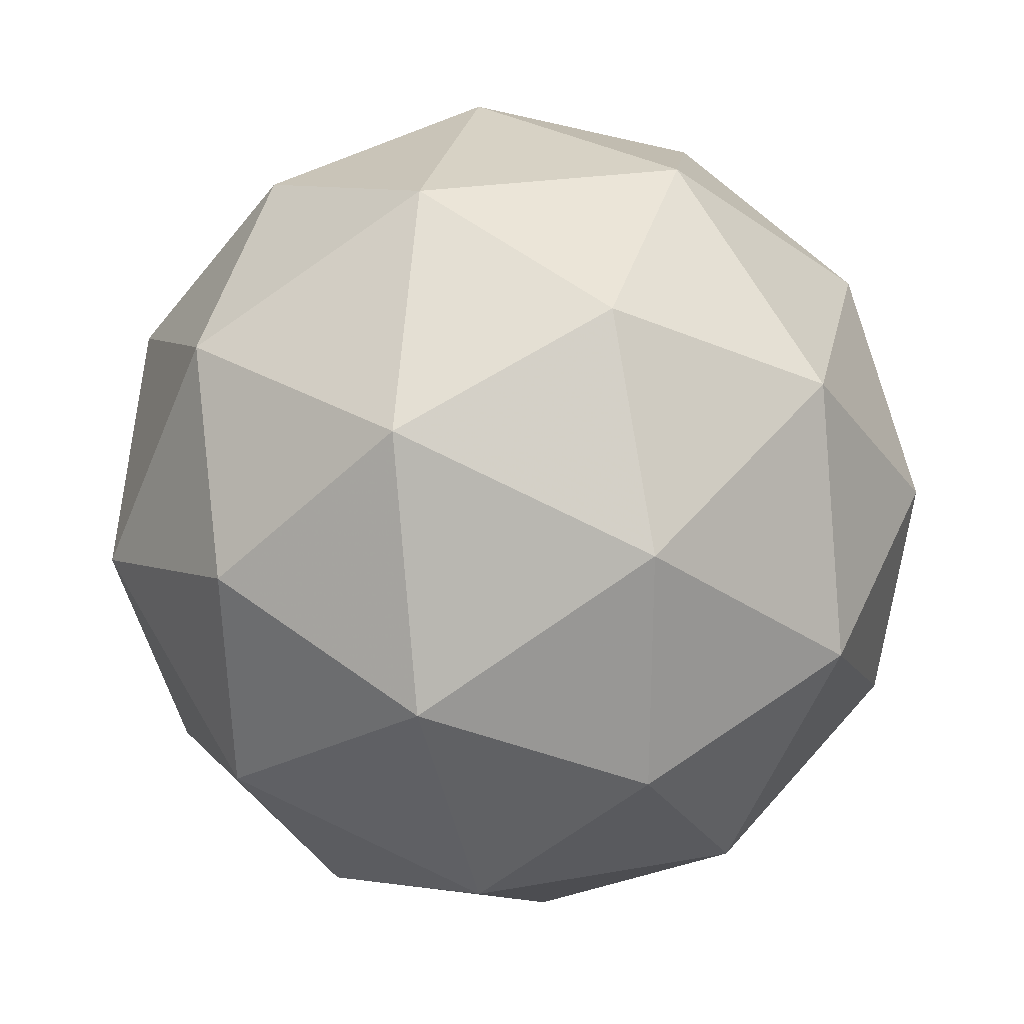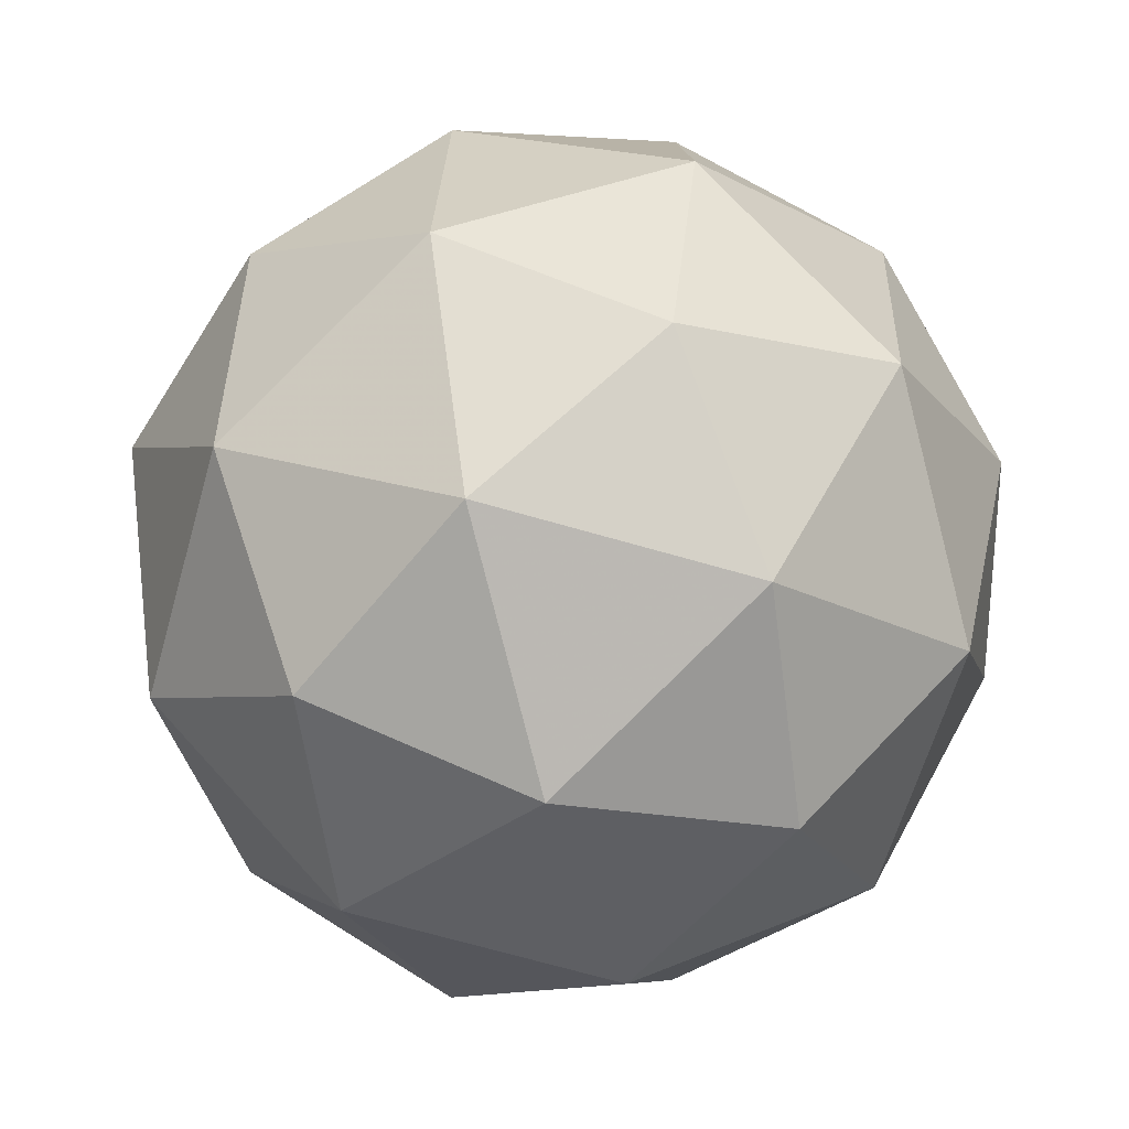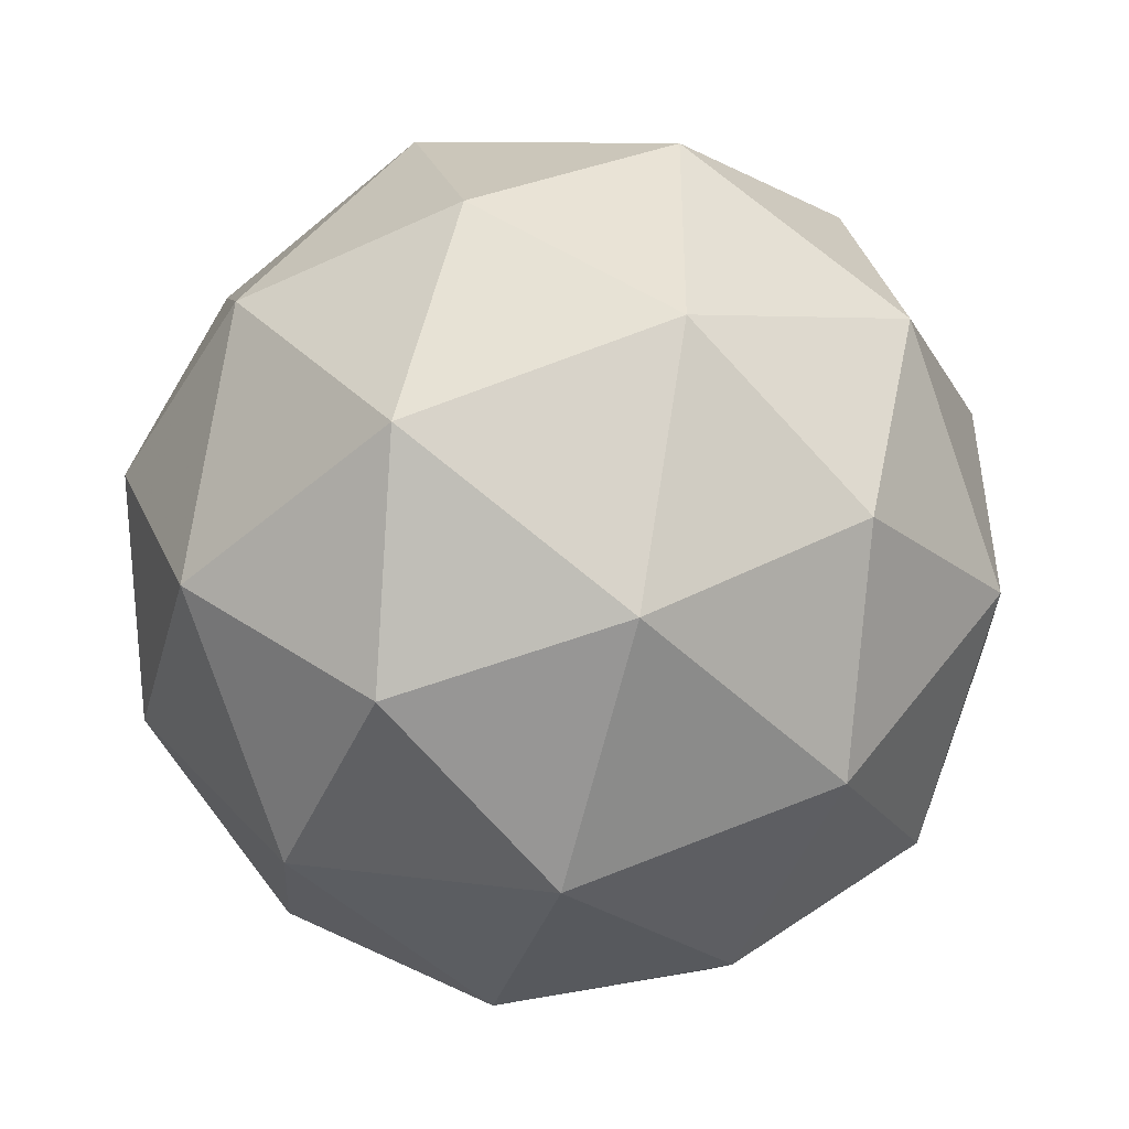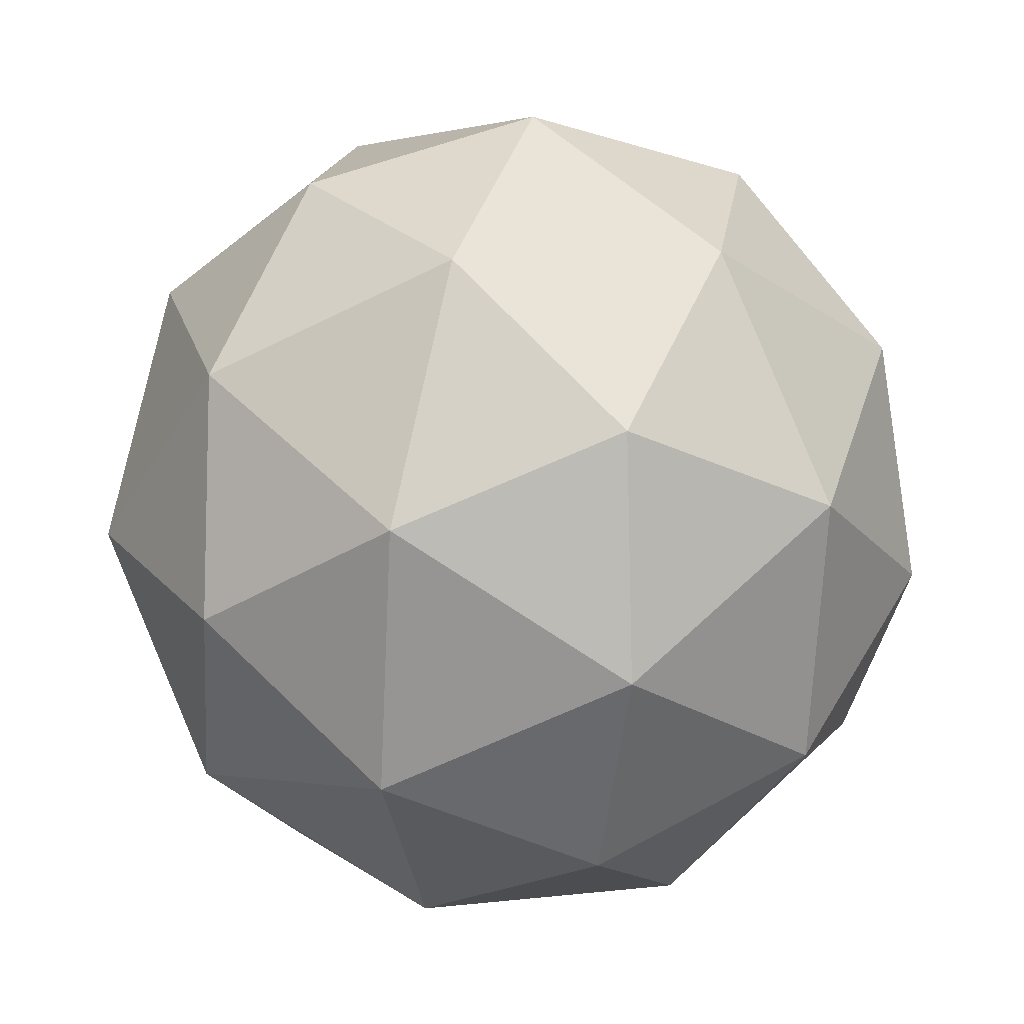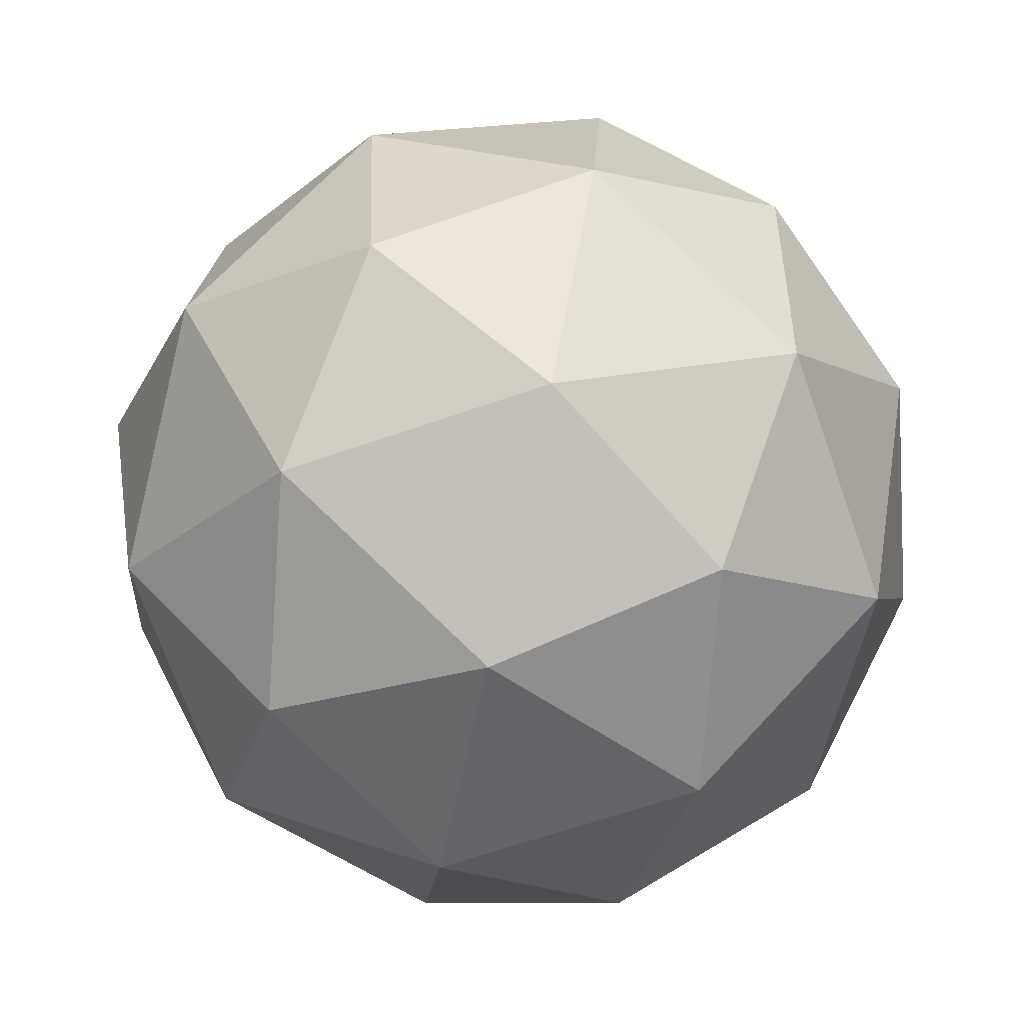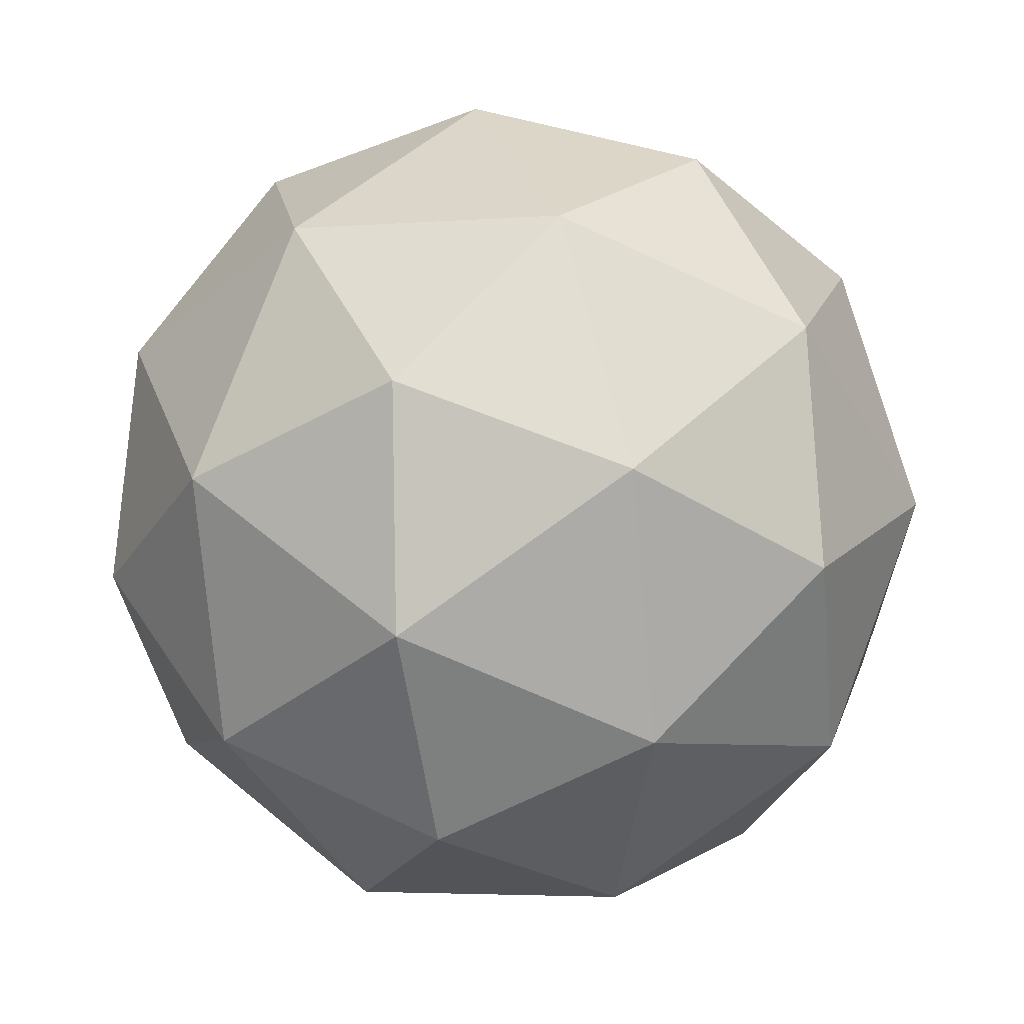
<metadata>
{"format":"obj","ext":"obj","renderer":"f3d","projection":"perspective","resolution":1024,"background":"white","views":[{"elev":-41.4,"azim":-37.7,"up":"+Z"},{"elev":9.1,"azim":72.4,"up":"+Z"},{"elev":24.7,"azim":-118.6,"up":"+Z"},{"elev":36.5,"azim":159.7,"up":"+Y"},{"elev":9.8,"azim":-154.1,"up":"+Y"},{"elev":35.3,"azim":-55.2,"up":"+Y"}]}
</metadata>
<code>
v 13.04 -4.761 -16.04
v 12.96 -4.734 -16.02
v 12.97 -4.815 -16.03
v 13.03 -4.82 -16.1
v 13.05 -4.741 -16.12
v 13.01 -4.688 -16.07
v 12.9 -4.776 -16.06
v 12.94 -4.829 -16.11
v 12.99 -4.783 -16.17
v 12.97 -4.702 -16.15
v 12.92 -4.697 -16.08
v 12.91 -4.756 -16.14
v 13.01 -4.793 -16.03
v 13.01 -4.745 -16.02
v 12.97 -4.777 -16.01
v 12.99 -4.702 -16.04
v 13.03 -4.718 -16.05
v 13.04 -4.796 -16.07
v 13 -4.828 -16.06
v 13.05 -4.75 -16.08
v 13.05 -4.784 -16.12
v 13.04 -4.707 -16.1
v 12.94 -4.708 -16.04
v 12.96 -4.681 -16.07
v 12.93 -4.802 -16.04
v 12.93 -4.754 -16.03
v 12.99 -4.836 -16.11
v 12.96 -4.833 -16.07
v 13.02 -4.763 -16.15
v 13.01 -4.809 -16.14
v 12.99 -4.684 -16.11
v 13.02 -4.715 -16.14
v 12.9 -4.733 -16.07
v 12.91 -4.81 -16.08
v 12.96 -4.814 -16.15
v 12.98 -4.74 -16.17
v 12.94 -4.689 -16.12
v 12.9 -4.767 -16.1
v 12.91 -4.721 -16.11
v 12.92 -4.798 -16.13
v 12.94 -4.772 -16.16
v 12.94 -4.724 -16.15
f 1 14 13
f 2 14 16
f 1 13 18
f 1 18 20
f 1 20 17
f 2 16 23
f 3 15 25
f 4 19 27
f 5 21 29
f 6 22 31
f 2 23 26
f 3 25 28
f 4 27 30
f 5 29 32
f 6 31 24
f 7 33 38
f 8 34 40
f 9 35 41
f 10 36 42
f 11 37 39
f 39 42 12
f 39 37 42
f 37 10 42
f 42 41 12
f 42 36 41
f 36 9 41
f 41 40 12
f 41 35 40
f 35 8 40
f 40 38 12
f 40 34 38
f 34 7 38
f 38 39 12
f 38 33 39
f 33 11 39
f 24 37 11
f 24 31 37
f 31 10 37
f 32 36 10
f 32 29 36
f 29 9 36
f 30 35 9
f 30 27 35
f 27 8 35
f 28 34 8
f 28 25 34
f 25 7 34
f 26 33 7
f 26 23 33
f 23 11 33
f 31 32 10
f 31 22 32
f 22 5 32
f 29 30 9
f 29 21 30
f 21 4 30
f 27 28 8
f 27 19 28
f 19 3 28
f 25 26 7
f 25 15 26
f 15 2 26
f 23 24 11
f 23 16 24
f 16 6 24
f 17 22 6
f 17 20 22
f 20 5 22
f 20 21 5
f 20 18 21
f 18 4 21
f 18 19 4
f 18 13 19
f 13 3 19
f 16 17 6
f 16 14 17
f 14 1 17
f 13 15 3
f 13 14 15
f 14 2 15

</code>
